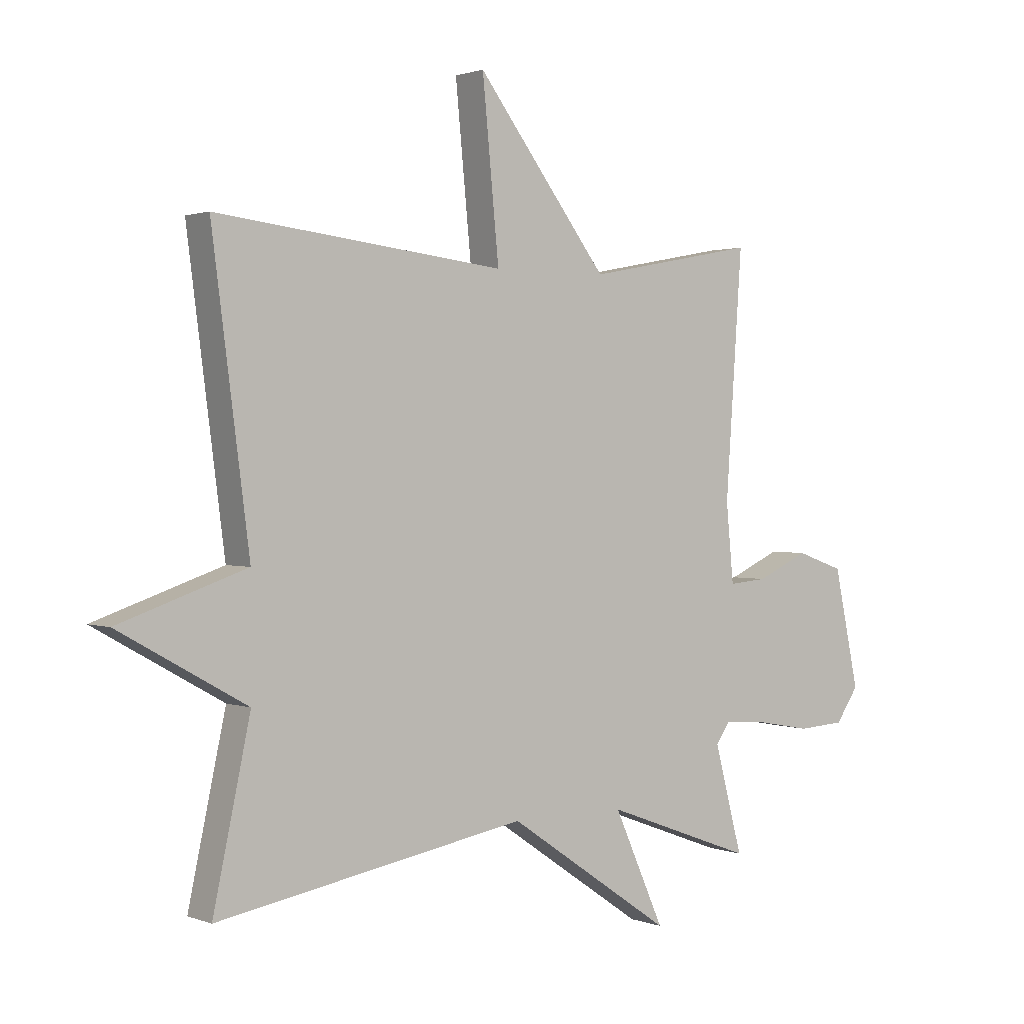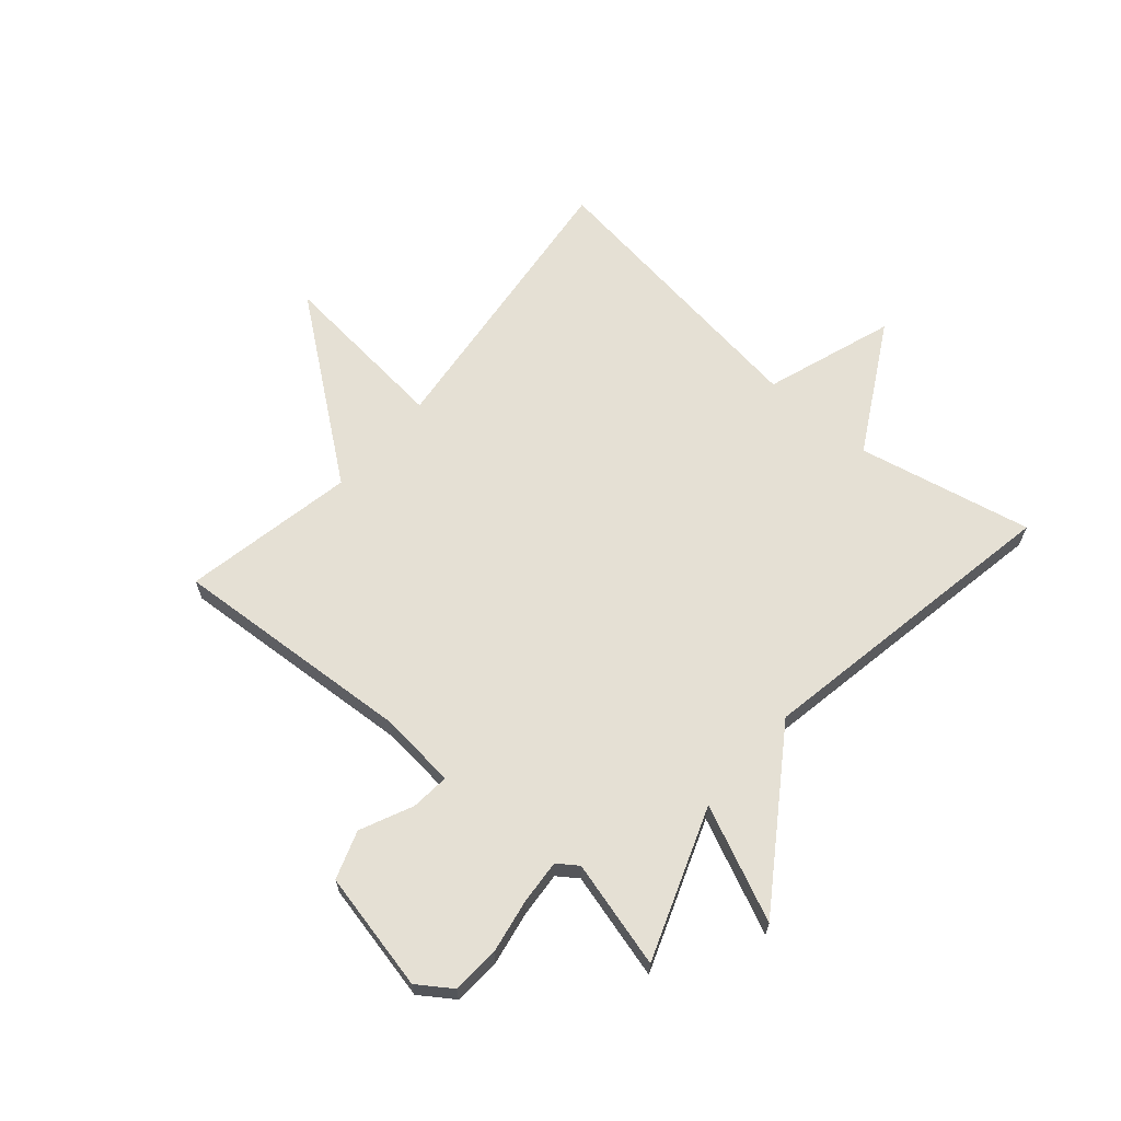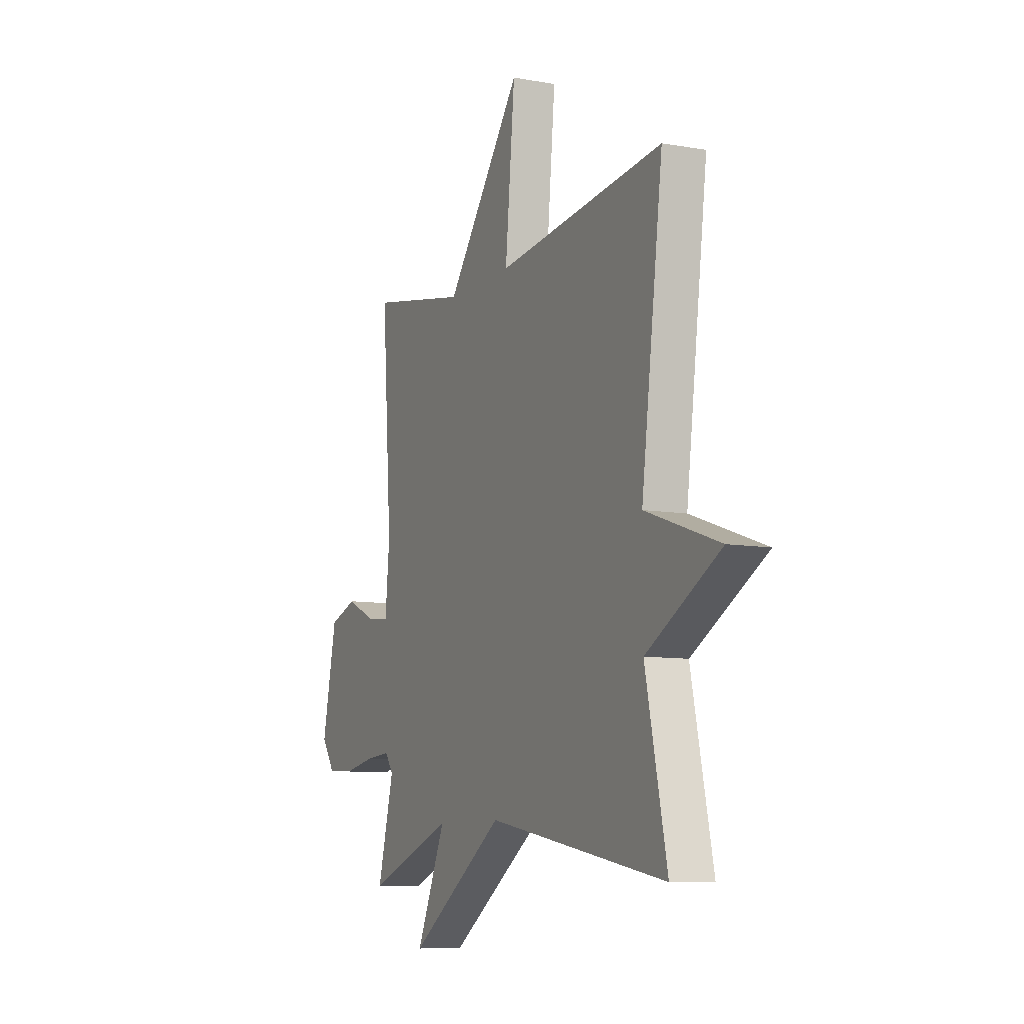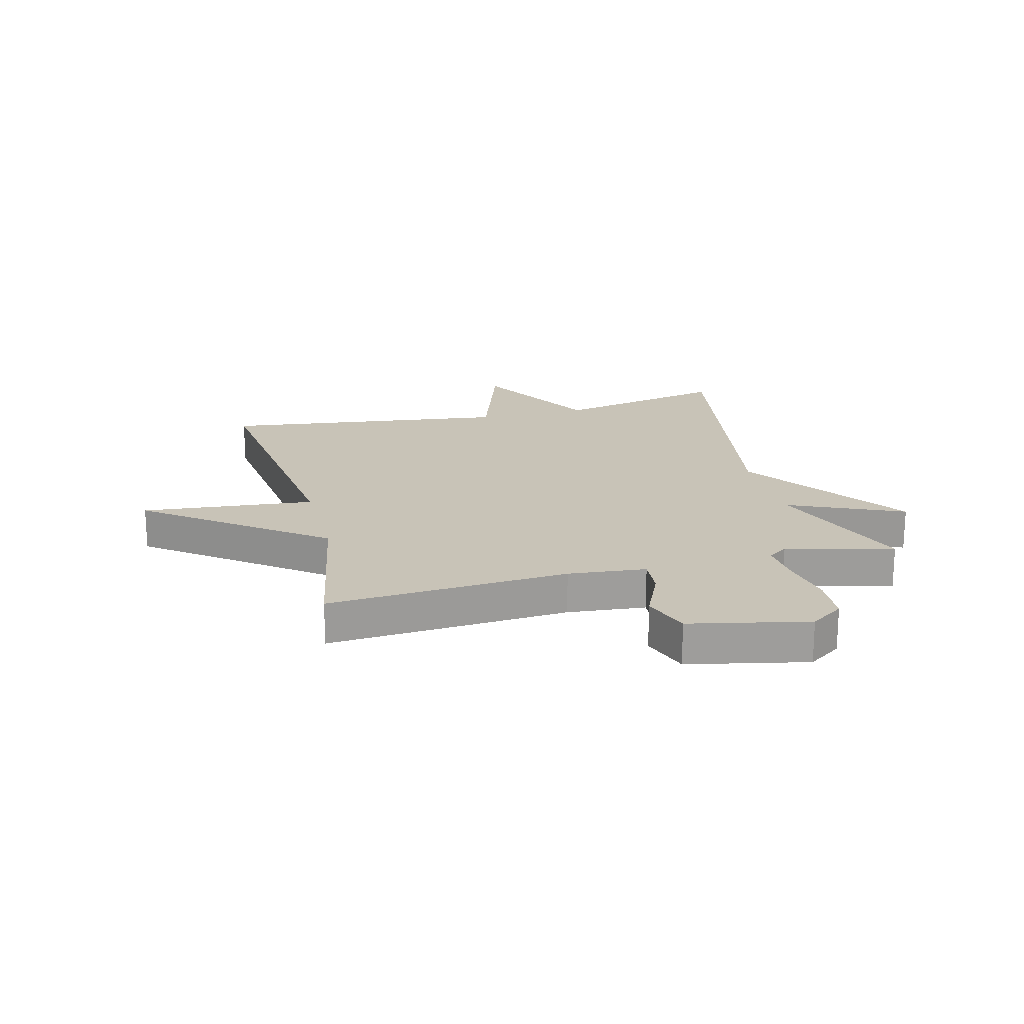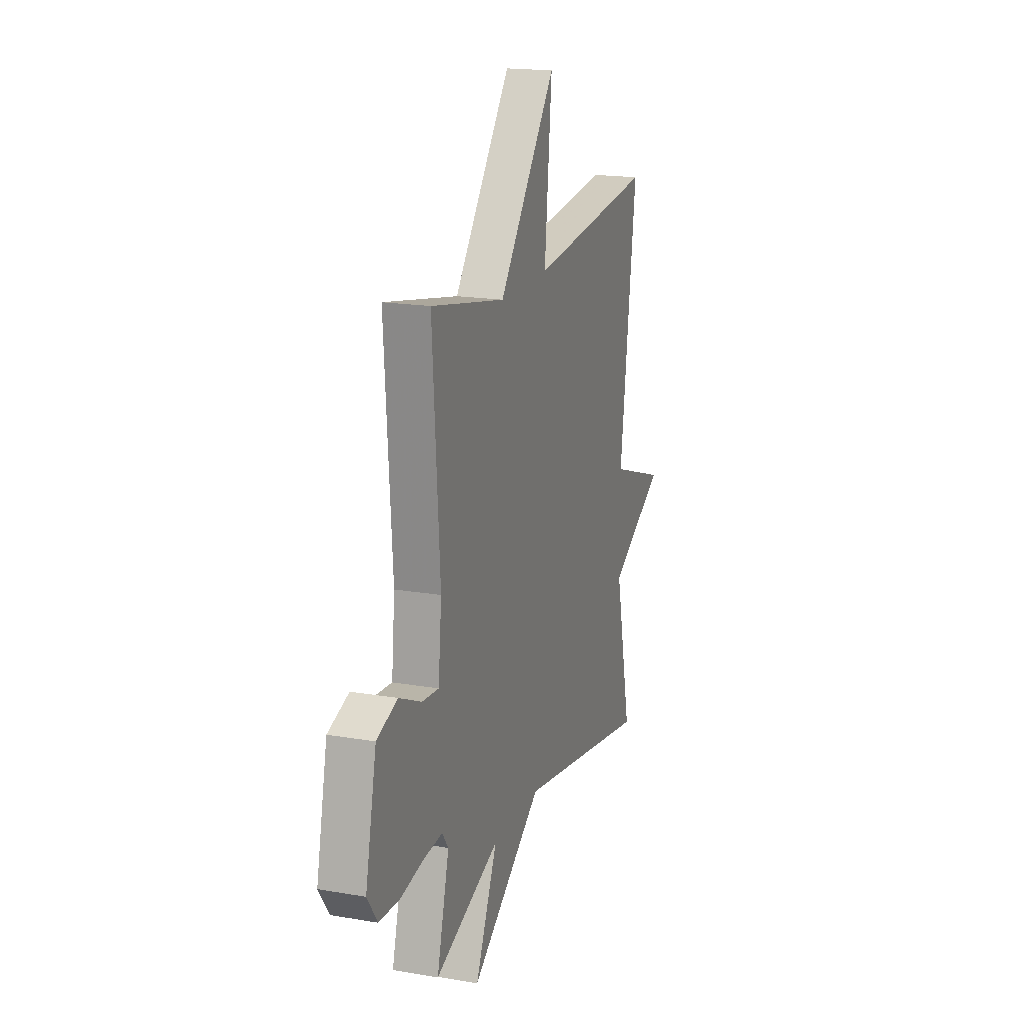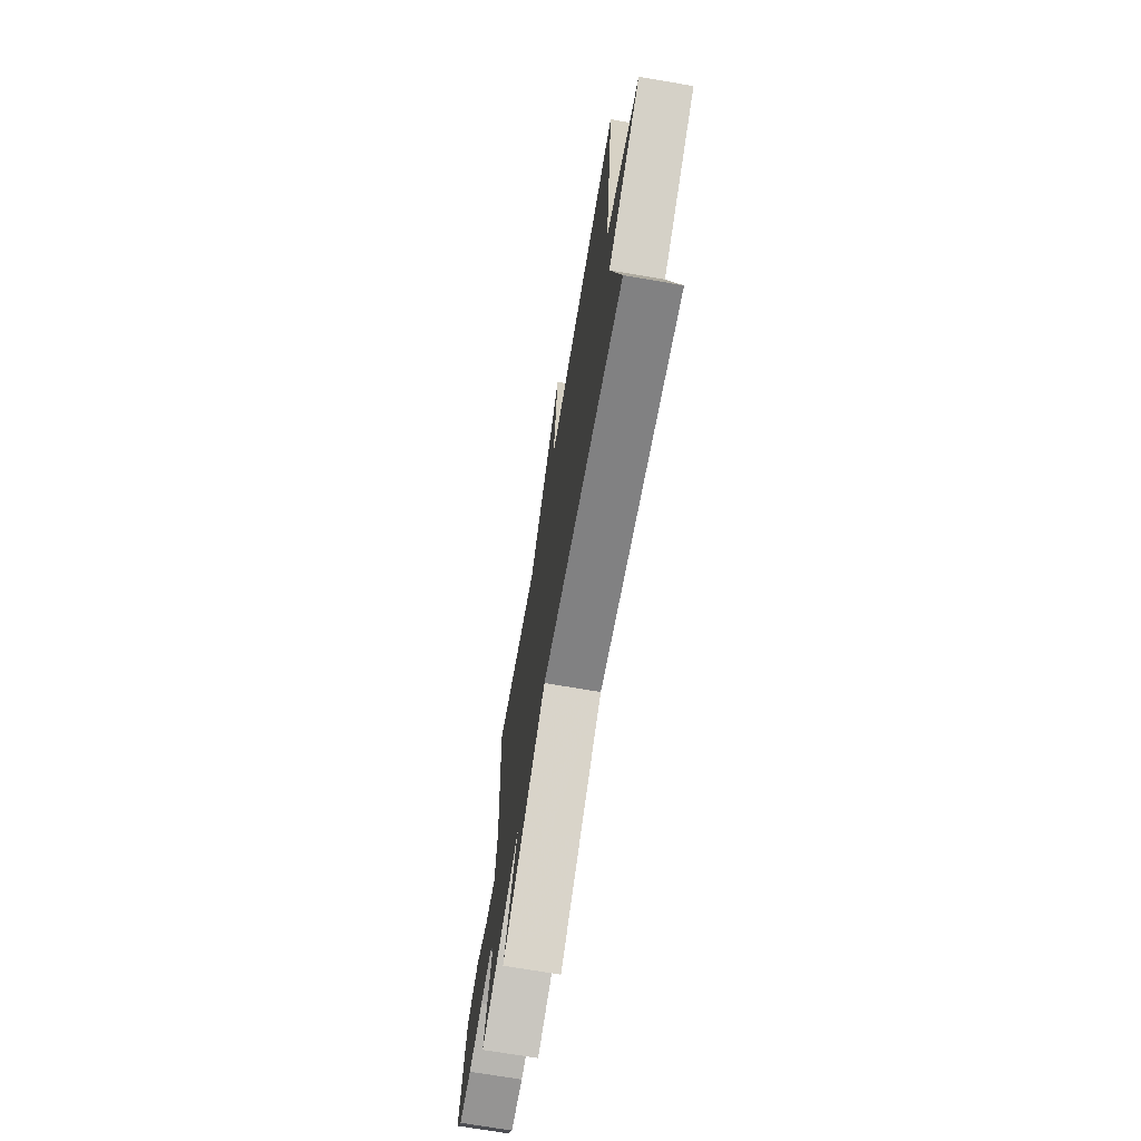
<metadata>
{"format":"obj","ext":"obj","renderer":"f3d","projection":"perspective","resolution":1024,"background":"white","views":[{"elev":1.4,"azim":-37.0,"up":"+Z"},{"elev":65.2,"azim":130.9,"up":"+Y"},{"elev":-9.0,"azim":-115.2,"up":"+Z"},{"elev":19.7,"azim":75.5,"up":"+Y"},{"elev":18.1,"azim":108.5,"up":"+Z"},{"elev":-70.6,"azim":-99.7,"up":"+Z"}]}
</metadata>
<code>
v 0.5 0.07 0.5
v 0.471 0.07 0.082
v 0.484 0.07 -0.053
v 0.551 0.07 -0.047
v 0.641 0.07 -0.006
v 0.724 0.07 -0.035
v 0.768 0.07 -0.24
v 0.728 0.07 -0.298
v 0.646 0.07 -0.303
v 0.552 0.07 -0.286
v 0.476 0.07 -0.28
v 0.451 0.07 -0.315
v 0.5 0.07 -0.5
v 0.24 0.07 -0.404
v 0.328 0.07 -0.6
v 0.04 0.07 -0.404
v -0.5 0.07 -0.5
v -0.435 0.07 -0.199
v -0.657 0.07 -0.075
v -0.435 0.07 0.001
v -0.5 0.07 0.5
v 0.003 0.07 0.443
v -0.026 0.07 0.742
v 0.203 0.07 0.443
v 0.5 0 0.5
v 0.471 0 0.082
v 0.484 0 -0.053
v 0.551 0 -0.047
v 0.641 0 -0.006
v 0.724 0 -0.035
v 0.768 0 -0.24
v 0.728 0 -0.298
v 0.646 0 -0.303
v 0.552 0 -0.286
v 0.476 0 -0.28
v 0.451 0 -0.315
v 0.5 0 -0.5
v 0.24 0 -0.404
v 0.328 0 -0.6
v 0.04 0 -0.404
v -0.5 0 -0.5
v -0.435 0 -0.199
v -0.657 0 -0.075
v -0.435 0 0.001
v -0.5 0 0.5
v 0.003 0 0.443
v -0.026 0 0.742
v 0.203 0 0.443
f 22 23 24
f 20 21 22
f 20 22 24
f 18 19 20
f 24 1 2
f 20 24 2
f 18 20 2
f 18 2 3
f 17 18 3
f 16 17 3
f 14 15 16
f 12 13 14
f 16 3 4
f 14 16 4
f 12 14 4
f 11 12 4
f 8 9 10
f 7 8 10
f 6 7 10
f 5 6 10
f 4 5 10
f 4 10 11
f 48 47 46
f 46 45 44
f 48 46 44
f 44 43 42
f 26 25 48
f 26 48 44
f 26 44 42
f 27 26 42
f 27 42 41
f 27 41 40
f 40 39 38
f 38 37 36
f 28 27 40
f 28 40 38
f 28 38 36
f 28 36 35
f 34 33 32
f 34 32 31
f 34 31 30
f 34 30 29
f 34 29 28
f 35 34 28
f 1 25 26 2
f 2 26 27 3
f 3 27 28 4
f 4 28 29 5
f 5 29 30 6
f 6 30 31 7
f 7 31 32 8
f 8 32 33 9
f 9 33 34 10
f 10 34 35 11
f 11 35 36 12
f 12 36 37 13
f 13 37 38 14
f 14 38 39 15
f 15 39 40 16
f 16 40 41 17
f 17 41 42 18
f 18 42 43 19
f 19 43 44 20
f 20 44 45 21
f 21 45 46 22
f 22 46 47 23
f 23 47 48 24
f 24 48 25 1

</code>
